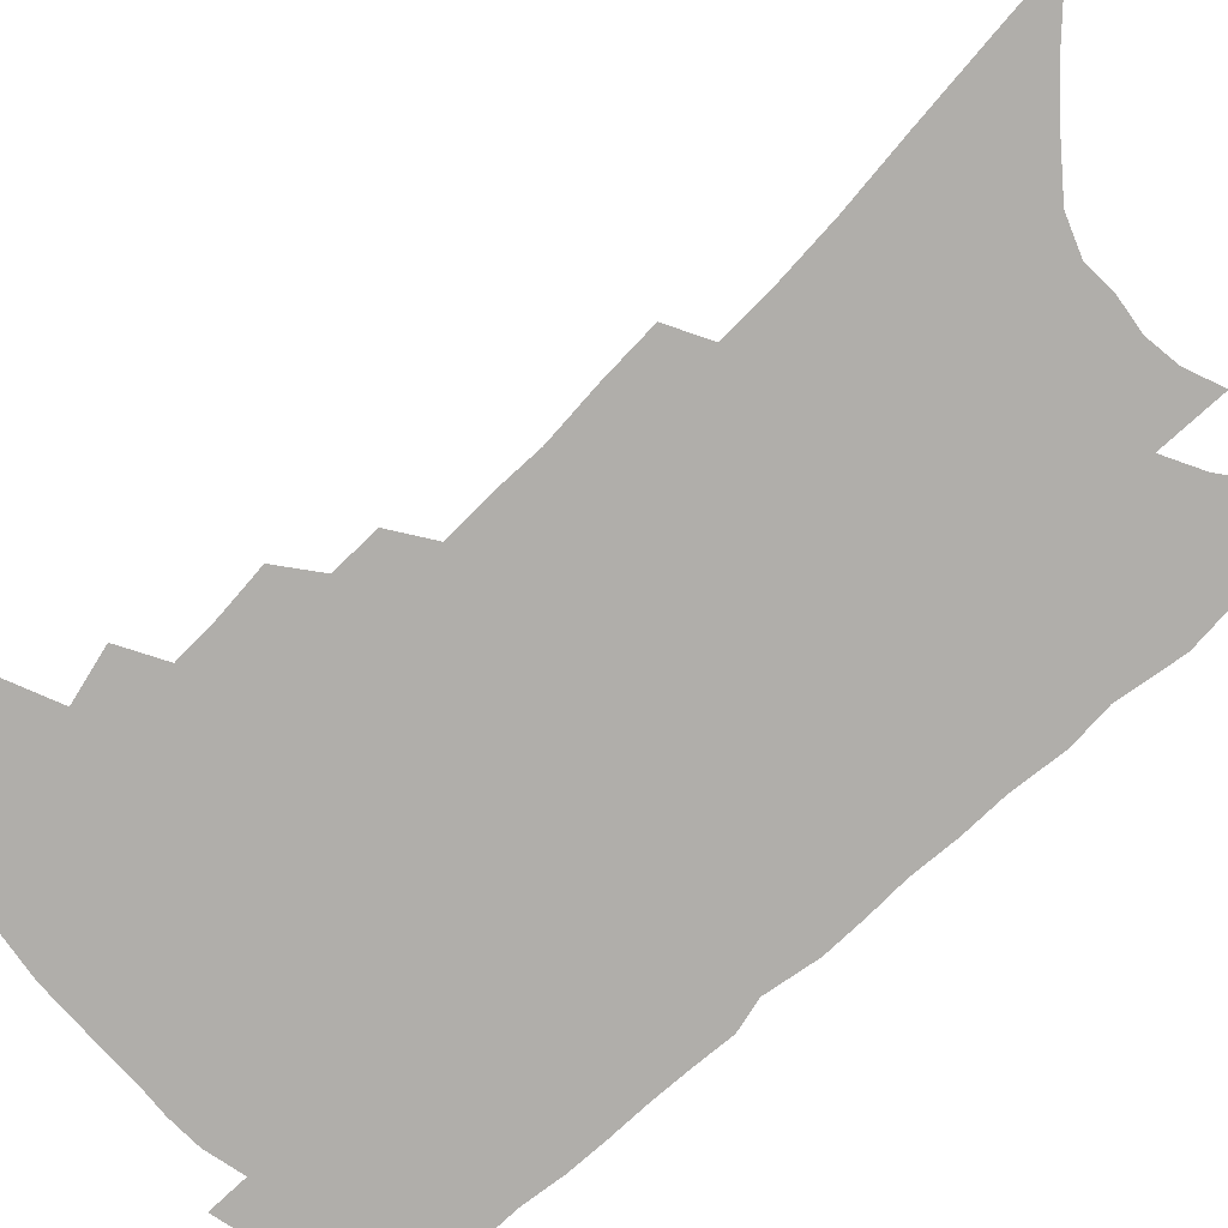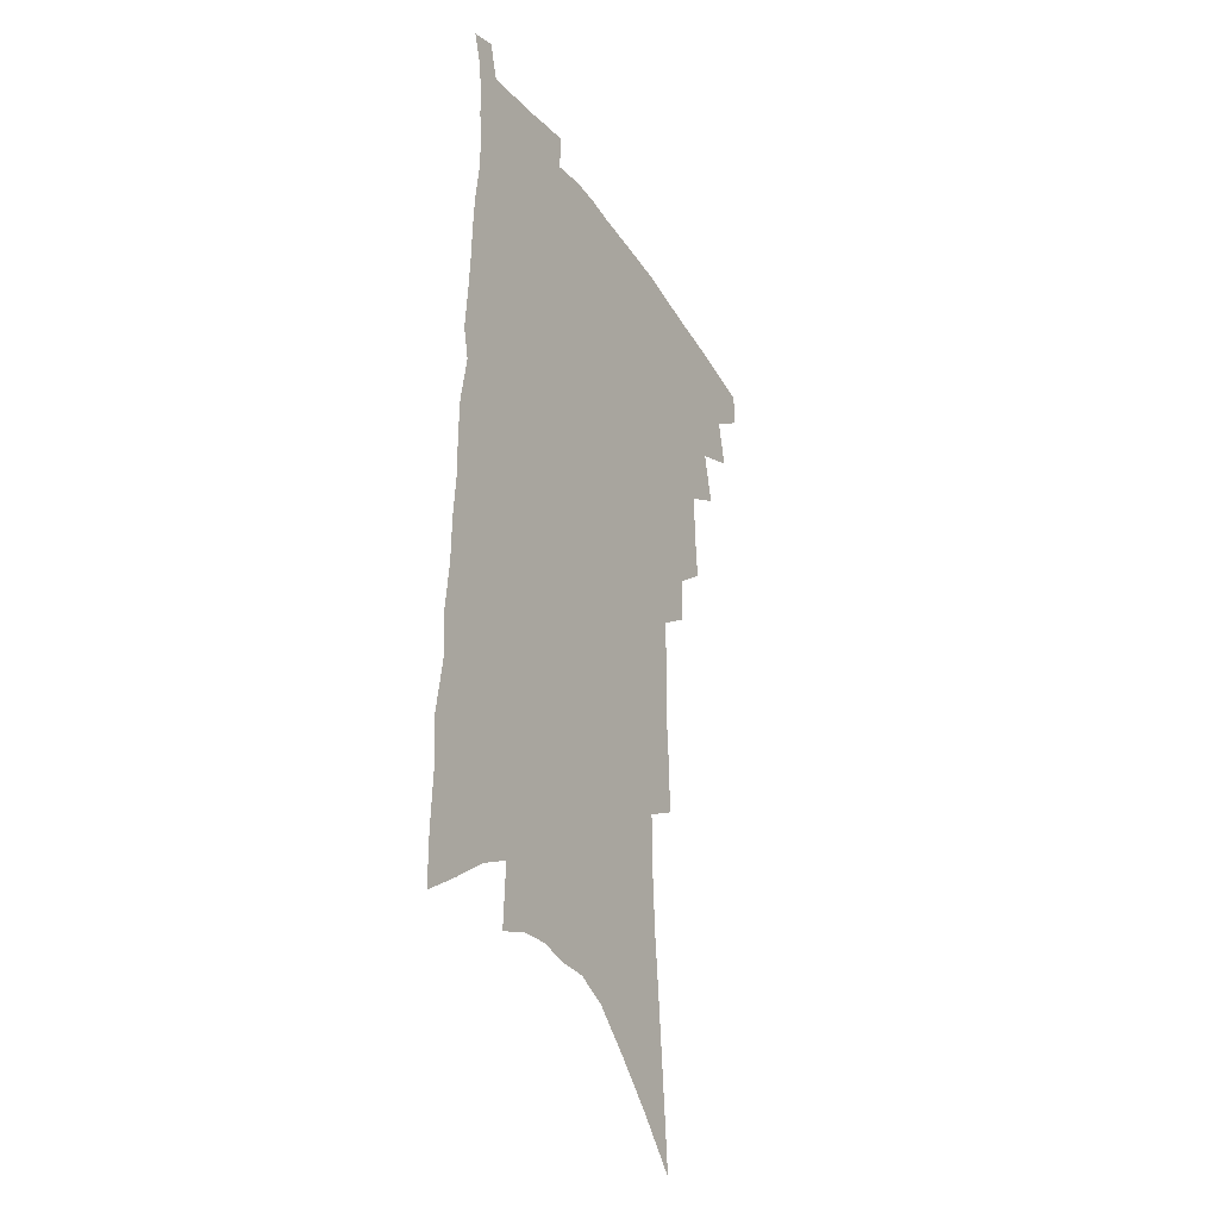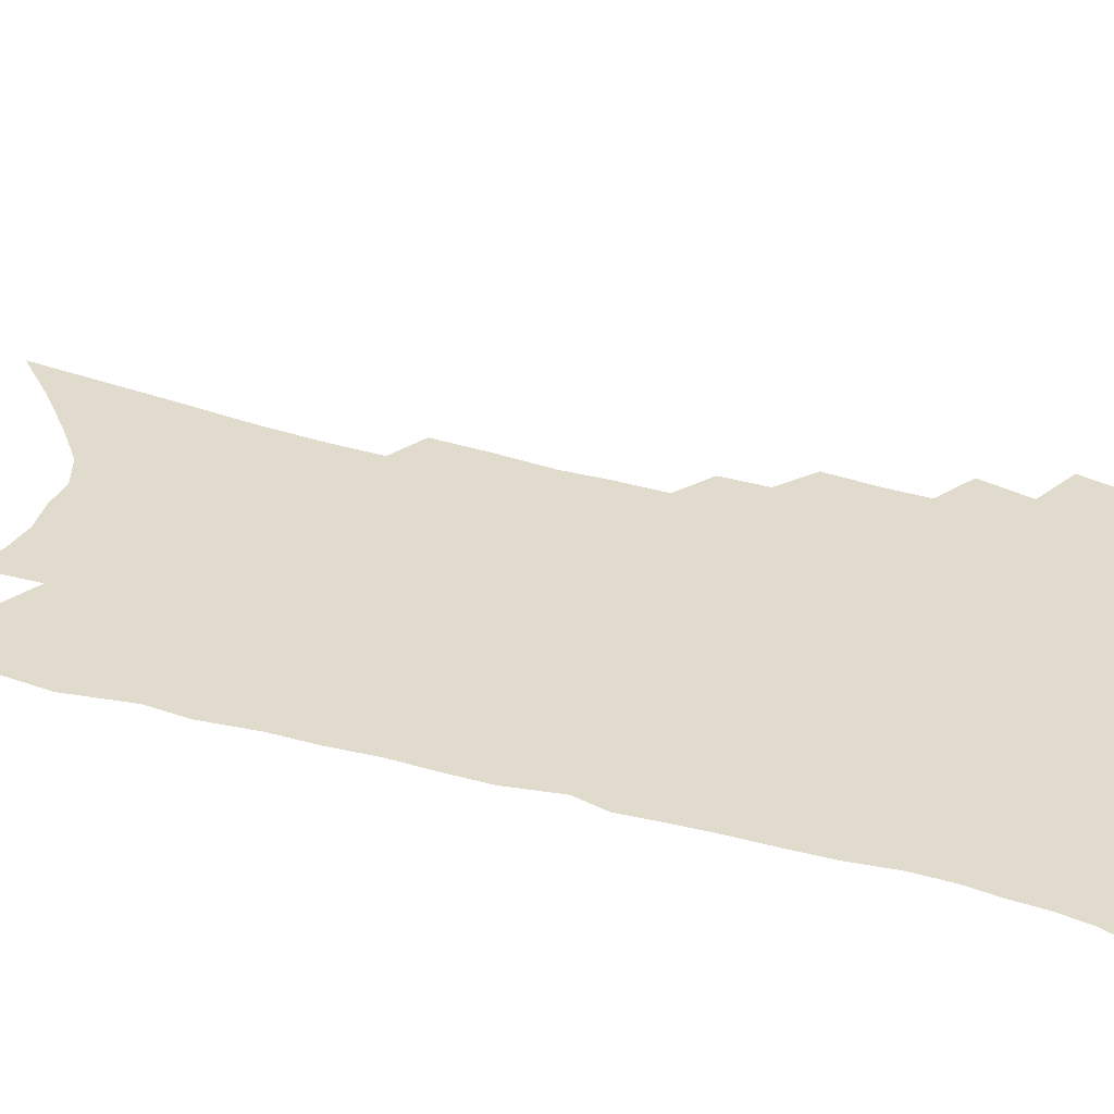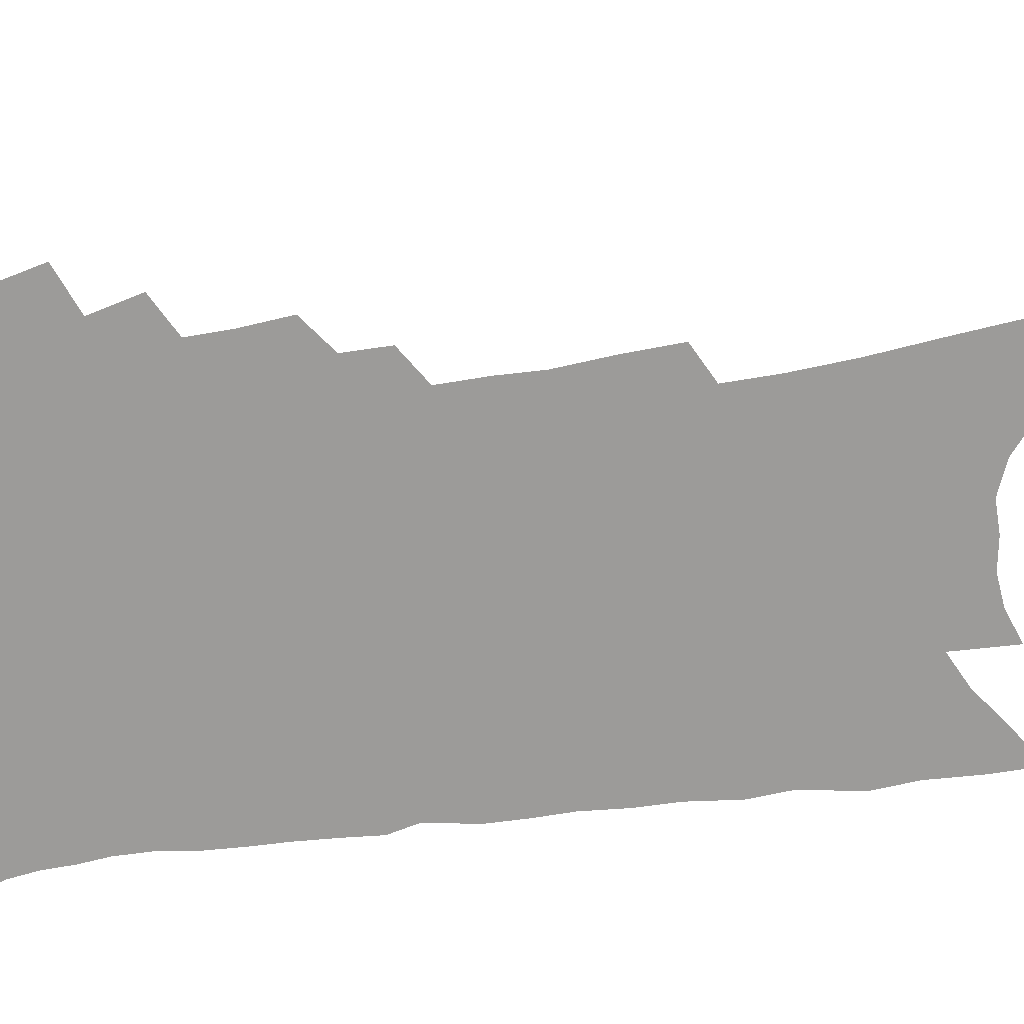
<metadata>
{"format":"obj","ext":"obj","renderer":"f3d","projection":"perspective","resolution":1024,"background":"white","views":[{"elev":-77.7,"azim":-45.2,"up":"+Z"},{"elev":-31.3,"azim":118.5,"up":"+Y"},{"elev":33.2,"azim":112.5,"up":"+Z"},{"elev":-69.8,"azim":-81.1,"up":"+Z"}]}
</metadata>
<code>
v 487.6 465.2 0
v 487.6 478.5 0
v 499.2 436.7 0
v 503.3 454.9 0
v 502.7 467.9 0
v 500.3 480.7 0
v 513.1 409.6 0
v 517.8 429.4 0
v 516.9 443.2 0
v 517.4 457.6 0
v 515.2 470.1 0
v 512.7 483.1 0
v 527.3 365.4 0
v 528.8 384.7 0
v 529 401.4 0
v 532.6 420.4 0
v 531.1 432.8 0
v 530.9 446.7 0
v 529.8 459.3 0
v 527.9 471.9 0
v 525.6 484.9 0
v 541.5 337.4 0
v 541.4 355 0
v 543 375 0
v 544.3 393.3 0
v 545.4 409.9 0
v 544.8 422.4 0
v 544.7 436 0
v 543.8 448.6 0
v 542.4 461.1 0
v 540.5 473.7 0
v 538.5 486.5 0
v 554.4 248.4 0
v 555 269.5 0
v 556.6 292 0
v 555.9 309.4 0
v 556 328.3 0
v 556.7 347.7 0
v 556.6 364.5 0
v 556.2 379.6 0
v 556 393.9 0
v 557.1 410.4 0
v 558 425.4 0
v 557.7 438.3 0
v 556.5 450.4 0
v 554.8 462.8 0
v 553 475.5 0
v 551 488.6 0
v 560 109.9 0
v 562.4 139.7 0
v 564.9 168.3 0
v 567.6 196.6 0
v 568.9 220.5 0
v 569.1 241 0
v 570.4 264.2 0
v 570.3 283.4 0
v 570 301.4 0
v 569.9 319.4 0
v 569.6 336.4 0
v 570 354.3 0
v 569.6 369.6 0
v 570.4 386.1 0
v 570.5 400.6 0
v 570.6 414.6 0
v 570.5 427.7 0
v 569.9 439.7 0
v 569.5 451.9 0
v 567.8 464 0
v 565.7 477 0
v 563.5 490.7 0
v 576.9 127.8 0
v 579.2 157.5 0
v 581.9 187.4 0
v 582.5 210.1 0
v 583.5 233.4 0
v 582.8 251.4 0
v 583.6 273.3 0
v 583.8 293.2 0
v 583.4 310.5 0
v 583.1 327.2 0
v 582.5 342.9 0
v 582.3 358.6 0
v 582.4 374.4 0
v 582.3 388.8 0
v 582.7 403.7 0
v 582.7 417 0
v 582.3 429 0
v 582.1 441.2 0
v 581.7 452.9 0
v 580.3 465 0
v 578.5 477.9 0
v 576.5 491.5 0
v 592.4 142.3 0
v 593.6 169.1 0
v 595.7 198.3 0
v 596.2 221.1 0
v 596.1 241.1 0
v 595.8 260.4 0
v 595.5 278.4 0
v 595.4 297 0
v 595.3 315.6 0
v 594.6 330.4 0
v 594.5 347.2 0
v 594 361.6 0
v 594.1 377.1 0
v 594 390.8 0
v 594.2 405.1 0
v 594.2 418.3 0
v 594.2 430.8 0
v 593.8 442.1 0
v 593.2 453.8 0
v 592.6 465.7 0
v 591.4 478.2 0
v 589.4 492.1 0
v 606.9 154.7 0
v 608 182.2 0
v 608.4 205.9 0
v 608.1 225.4 0
v 607.7 244.2 0
v 607.2 262.2 0
v 607.4 284.2 0
v 606.9 300.8 0
v 606.4 316.8 0
v 606.2 334.7 0
v 605.7 348.4 0
v 605.3 362.6 0
v 605.3 378 0
v 605.4 392.7 0
v 605.5 406.3 0
v 605.7 419.4 0
v 605.4 430.7 0
v 605.3 442.6 0
v 605.2 454.5 0
v 604.7 466.2 0
v 604 478.2 0
v 602.1 492.6 0
v 619.8 160.2 0
v 620.2 186.4 0
v 620.1 208.8 0
v 619.9 230.3 0
v 619.2 246.6 0
v 619 267.9 0
v 618.6 285.3 0
v 618.1 302.6 0
v 617.7 319.8 0
v 617.3 335.2 0
v 617 350.5 0
v 616.7 365.3 0
v 616.7 380.5 0
v 616.6 393.5 0
v 616.5 405.5 0
v 616.9 420.4 0
v 617 431.5 0
v 617.2 443.5 0
v 617 455 0
v 616.4 466.9 0
v 616.2 478.8 0
v 614.5 493.8 0
v 632.2 160.1 0
v 632.2 187.9 0
v 631.8 211.7 0
v 631.3 231.9 0
v 630.8 250.2 0
v 630.5 266.5 0
v 629.8 284.5 0
v 629.3 301.7 0
v 628.8 319.6 0
v 628.3 336.7 0
v 628.1 350.8 0
v 627.8 366.1 0
v 627.7 380.1 0
v 627.6 394.1 0
v 627.6 407 0
v 627.8 419.8 0
v 628.2 431.1 0
v 628.6 444.2 0
v 628.7 455.2 0
v 628.8 466.8 0
v 628.5 479.2 0
v 627.1 493.7 0
v 644.7 162.2 0
v 644.1 188.8 0
v 643.8 208.1 0
v 642.8 230.9 0
v 642.4 249.2 0
v 641.8 266.2 0
v 641 284.8 0
v 640.4 302.1 0
v 640 318 0
v 639.4 335.8 0
v 639.2 349.9 0
v 638.8 365.7 0
v 638.8 379.1 0
v 638.6 393.6 0
v 638.6 406.5 0
v 638.6 419.6 0
v 639.4 430.4 0
v 639.7 443.4 0
v 640.2 455 0
v 640.6 466.5 0
v 641.2 478.3 0
v 641.6 490.8 0
v 641.2 505.8 0
v 657.4 161 0
v 656.4 186.2 0
v 655.6 207.6 0
v 656 223.7 0
v 654.1 247.8 0
v 653.1 266.6 0
v 652.2 284.5 0
v 651.5 302.3 0
v 651.3 316.5 0
v 650.5 334.1 0
v 650.6 348.3 0
v 650.8 361.9 0
v 650.1 377.6 0
v 649.7 392.1 0
v 649.8 404.9 0
v 649.9 417.8 0
v 650.5 429.9 0
v 650.8 443.2 0
v 651.5 454.4 0
v 652.3 465.8 0
v 653.2 477.4 0
v 653.9 489.4 0
v 654 503.2 0
v 670.5 156.2 0
v 669.3 180.9 0
v 668.4 202.6 0
v 667.7 222.5 0
v 666.3 244.2 0
v 664.9 264.4 0
v 663.5 283.6 0
v 662.9 300.1 0
v 662.6 315.4 0
v 661.8 331.8 0
v 662.6 344.9 0
v 662.1 360.2 0
v 661.7 374.8 0
v 661.1 389.9 0
v 661.1 403.3 0
v 660.6 417.4 0
v 661.9 428.5 0
v 662.1 441.5 0
v 662.9 453.3 0
v 663.8 464.8 0
v 664.9 476.4 0
v 666 487.7 0
v 666.9 500.2 0
v 683 174.4 0
v 681.6 196.8 0
v 679.9 219.5 0
v 679.7 237.4 0
v 678.7 256.4 0
v 677.5 275.1 0
v 676 293.6 0
v 674.9 310.8 0
v 675.1 325.5 0
v 675.4 339.7 0
v 674.3 356.2 0
v 673.7 371.4 0
v 673.7 385.4 0
v 673.5 399.4 0
v 674.1 412.4 0
v 673.6 426.3 0
v 674.2 438.8 0
v 674.2 452.2 0
v 675.1 463.9 0
v 676.1 475.2 0
v 677.5 486.6 0
v 678.8 498.4 0
v 698.6 163.1 0
v 696.5 187.1 0
v 696.1 206.8 0
v 693.7 229.3 0
v 693.1 247.7 0
v 691.8 266.6 0
v 691.1 284.1 0
v 689.2 302.5 0
v 689.3 317.9 0
v 689.1 333.3 0
v 687.5 350.4 0
v 686.6 366.1 0
v 687.2 379.7 0
v 687.7 393.3 0
v 687.1 407.9 0
v 685.4 423.5 0
v 686.4 435.9 0
v 686.7 448.9 0
v 686.8 461.9 0
v 687.7 473.7 0
v 689 485.2 0
v 690.6 496.5 0
v 694.8 510.7 0
v 714.3 152.5 0
v 714.3 172.1 0
v 713.2 193.3 0
v 714.3 210.5 0
v 710.3 234.8 0
v 711.2 250.8 0
v 708.8 270.8 0
v 708.5 287.7 0
v 707 305.5 0
v 707.1 320.9 0
v 706.7 336.9 0
v 703.1 356.3 0
v 705.8 368.4 0
v 704.4 384.3 0
v 703.4 399.5 0
v 702.9 414.2 0
v 702.1 428.7 0
v 699.8 445.1 0
v 699.5 458.7 0
v 700.7 470.6 0
v 701 483.3 0
v 702.5 494.8 0
v 706 506.2 0
f 4 5 1
f 1 5 2
f 5 6 2
f 8 9 3
f 3 9 4
f 9 10 4
f 4 10 5
f 10 11 5
f 5 11 6
f 11 12 6
f 15 16 7
f 7 16 8
f 16 17 8
f 8 17 9
f 17 18 9
f 9 18 10
f 18 19 10
f 10 19 11
f 19 20 11
f 11 20 12
f 20 21 12
f 23 24 13
f 13 24 14
f 24 25 14
f 14 25 15
f 25 26 15
f 15 26 16
f 26 27 16
f 16 27 17
f 27 28 17
f 17 28 18
f 28 29 18
f 18 29 19
f 29 30 19
f 19 30 20
f 30 31 20
f 20 31 21
f 31 32 21
f 37 38 22
f 22 38 23
f 38 39 23
f 23 39 24
f 39 40 24
f 24 40 25
f 40 41 25
f 25 41 26
f 41 42 26
f 26 42 27
f 42 43 27
f 27 43 28
f 43 44 28
f 28 44 29
f 44 45 29
f 29 45 30
f 45 46 30
f 30 46 31
f 46 47 31
f 31 47 32
f 47 48 32
f 54 55 33
f 33 55 34
f 55 56 34
f 34 56 35
f 56 57 35
f 35 57 36
f 57 58 36
f 36 58 37
f 58 59 37
f 37 59 38
f 59 60 38
f 38 60 39
f 60 61 39
f 39 61 40
f 61 62 40
f 40 62 41
f 62 63 41
f 41 63 42
f 63 64 42
f 42 64 43
f 64 65 43
f 43 65 44
f 65 66 44
f 44 66 45
f 66 67 45
f 45 67 46
f 67 68 46
f 46 68 47
f 68 69 47
f 47 69 48
f 69 70 48
f 49 71 50
f 71 72 50
f 50 72 51
f 72 73 51
f 51 73 52
f 73 74 52
f 52 74 53
f 74 75 53
f 53 75 54
f 75 76 54
f 54 76 55
f 76 77 55
f 55 77 56
f 77 78 56
f 56 78 57
f 78 79 57
f 57 79 58
f 79 80 58
f 58 80 59
f 80 81 59
f 59 81 60
f 81 82 60
f 60 82 61
f 82 83 61
f 61 83 62
f 83 84 62
f 62 84 63
f 84 85 63
f 63 85 64
f 85 86 64
f 64 86 65
f 86 87 65
f 65 87 66
f 87 88 66
f 66 88 67
f 88 89 67
f 67 89 68
f 89 90 68
f 68 90 69
f 90 91 69
f 69 91 70
f 91 92 70
f 71 93 72
f 93 94 72
f 72 94 73
f 94 95 73
f 73 95 74
f 95 96 74
f 74 96 75
f 96 97 75
f 75 97 76
f 97 98 76
f 76 98 77
f 98 99 77
f 77 99 78
f 99 100 78
f 78 100 79
f 100 101 79
f 79 101 80
f 101 102 80
f 80 102 81
f 102 103 81
f 81 103 82
f 103 104 82
f 82 104 83
f 104 105 83
f 83 105 84
f 105 106 84
f 84 106 85
f 106 107 85
f 85 107 86
f 107 108 86
f 86 108 87
f 108 109 87
f 87 109 88
f 109 110 88
f 88 110 89
f 110 111 89
f 89 111 90
f 111 112 90
f 90 112 91
f 112 113 91
f 91 113 92
f 113 114 92
f 93 115 94
f 115 116 94
f 94 116 95
f 116 117 95
f 95 117 96
f 117 118 96
f 96 118 97
f 118 119 97
f 97 119 98
f 119 120 98
f 98 120 99
f 120 121 99
f 99 121 100
f 121 122 100
f 100 122 101
f 122 123 101
f 101 123 102
f 123 124 102
f 102 124 103
f 124 125 103
f 103 125 104
f 125 126 104
f 104 126 105
f 126 127 105
f 105 127 106
f 127 128 106
f 106 128 107
f 128 129 107
f 107 129 108
f 129 130 108
f 108 130 109
f 130 131 109
f 109 131 110
f 131 132 110
f 110 132 111
f 132 133 111
f 111 133 112
f 133 134 112
f 112 134 113
f 134 135 113
f 113 135 114
f 135 136 114
f 115 137 116
f 137 138 116
f 116 138 117
f 138 139 117
f 117 139 118
f 139 140 118
f 118 140 119
f 140 141 119
f 119 141 120
f 141 142 120
f 120 142 121
f 142 143 121
f 121 143 122
f 143 144 122
f 122 144 123
f 144 145 123
f 123 145 124
f 145 146 124
f 124 146 125
f 146 147 125
f 125 147 126
f 147 148 126
f 126 148 127
f 148 149 127
f 127 149 128
f 149 150 128
f 128 150 129
f 150 151 129
f 129 151 130
f 151 152 130
f 130 152 131
f 152 153 131
f 131 153 132
f 153 154 132
f 132 154 133
f 154 155 133
f 133 155 134
f 155 156 134
f 134 156 135
f 156 157 135
f 135 157 136
f 157 158 136
f 137 159 138
f 159 160 138
f 138 160 139
f 160 161 139
f 139 161 140
f 161 162 140
f 140 162 141
f 162 163 141
f 141 163 142
f 163 164 142
f 142 164 143
f 164 165 143
f 143 165 144
f 165 166 144
f 144 166 145
f 166 167 145
f 145 167 146
f 167 168 146
f 146 168 147
f 168 169 147
f 147 169 148
f 169 170 148
f 148 170 149
f 170 171 149
f 149 171 150
f 171 172 150
f 150 172 151
f 172 173 151
f 151 173 152
f 173 174 152
f 152 174 153
f 174 175 153
f 153 175 154
f 175 176 154
f 154 176 155
f 176 177 155
f 155 177 156
f 177 178 156
f 156 178 157
f 178 179 157
f 157 179 158
f 179 180 158
f 159 181 160
f 181 182 160
f 160 182 161
f 182 183 161
f 161 183 162
f 183 184 162
f 162 184 163
f 184 185 163
f 163 185 164
f 185 186 164
f 164 186 165
f 186 187 165
f 165 187 166
f 187 188 166
f 166 188 167
f 188 189 167
f 167 189 168
f 189 190 168
f 168 190 169
f 190 191 169
f 169 191 170
f 191 192 170
f 170 192 171
f 192 193 171
f 171 193 172
f 193 194 172
f 172 194 173
f 194 195 173
f 173 195 174
f 195 196 174
f 174 196 175
f 196 197 175
f 175 197 176
f 197 198 176
f 176 198 177
f 198 199 177
f 177 199 178
f 199 200 178
f 178 200 179
f 200 201 179
f 179 201 180
f 201 202 180
f 181 204 182
f 204 205 182
f 182 205 183
f 205 206 183
f 183 206 184
f 206 207 184
f 184 207 185
f 207 208 185
f 185 208 186
f 208 209 186
f 186 209 187
f 209 210 187
f 187 210 188
f 210 211 188
f 188 211 189
f 211 212 189
f 189 212 190
f 212 213 190
f 190 213 191
f 213 214 191
f 191 214 192
f 214 215 192
f 192 215 193
f 215 216 193
f 193 216 194
f 216 217 194
f 194 217 195
f 217 218 195
f 195 218 196
f 218 219 196
f 196 219 197
f 219 220 197
f 197 220 198
f 220 221 198
f 198 221 199
f 221 222 199
f 199 222 200
f 222 223 200
f 200 223 201
f 223 224 201
f 201 224 202
f 224 225 202
f 202 225 203
f 225 226 203
f 204 227 205
f 227 228 205
f 205 228 206
f 228 229 206
f 206 229 207
f 229 230 207
f 207 230 208
f 230 231 208
f 208 231 209
f 231 232 209
f 209 232 210
f 232 233 210
f 210 233 211
f 233 234 211
f 211 234 212
f 234 235 212
f 212 235 213
f 235 236 213
f 213 236 214
f 236 237 214
f 214 237 215
f 237 238 215
f 215 238 216
f 238 239 216
f 216 239 217
f 239 240 217
f 217 240 218
f 240 241 218
f 218 241 219
f 241 242 219
f 219 242 220
f 242 243 220
f 220 243 221
f 243 244 221
f 221 244 222
f 244 245 222
f 222 245 223
f 245 246 223
f 223 246 224
f 246 247 224
f 224 247 225
f 247 248 225
f 225 248 226
f 248 249 226
f 228 250 229
f 250 251 229
f 229 251 230
f 251 252 230
f 230 252 231
f 252 253 231
f 231 253 232
f 253 254 232
f 232 254 233
f 254 255 233
f 233 255 234
f 255 256 234
f 234 256 235
f 256 257 235
f 235 257 236
f 257 258 236
f 236 258 237
f 258 259 237
f 237 259 238
f 259 260 238
f 238 260 239
f 260 261 239
f 239 261 240
f 261 262 240
f 240 262 241
f 262 263 241
f 241 263 242
f 263 264 242
f 242 264 243
f 264 265 243
f 243 265 244
f 265 266 244
f 244 266 245
f 266 267 245
f 245 267 246
f 267 268 246
f 246 268 247
f 268 269 247
f 247 269 248
f 269 270 248
f 248 270 249
f 270 271 249
f 250 272 251
f 272 273 251
f 251 273 252
f 273 274 252
f 252 274 253
f 274 275 253
f 253 275 254
f 275 276 254
f 254 276 255
f 276 277 255
f 255 277 256
f 277 278 256
f 256 278 257
f 278 279 257
f 257 279 258
f 279 280 258
f 258 280 259
f 280 281 259
f 259 281 260
f 281 282 260
f 260 282 261
f 282 283 261
f 261 283 262
f 283 284 262
f 262 284 263
f 284 285 263
f 263 285 264
f 285 286 264
f 264 286 265
f 286 287 265
f 265 287 266
f 287 288 266
f 266 288 267
f 288 289 267
f 267 289 268
f 289 290 268
f 268 290 269
f 290 291 269
f 269 291 270
f 291 292 270
f 270 292 271
f 292 293 271
f 272 295 273
f 295 296 273
f 273 296 274
f 296 297 274
f 274 297 275
f 297 298 275
f 275 298 276
f 298 299 276
f 276 299 277
f 299 300 277
f 277 300 278
f 300 301 278
f 278 301 279
f 301 302 279
f 279 302 280
f 302 303 280
f 280 303 281
f 303 304 281
f 281 304 282
f 304 305 282
f 282 305 283
f 305 306 283
f 283 306 284
f 306 307 284
f 284 307 285
f 307 308 285
f 285 308 286
f 308 309 286
f 286 309 287
f 309 310 287
f 287 310 288
f 310 311 288
f 288 311 289
f 311 312 289
f 289 312 290
f 312 313 290
f 290 313 291
f 313 314 291
f 291 314 292
f 314 315 292
f 292 315 293
f 315 316 293
f 293 316 294
f 316 317 294

</code>
